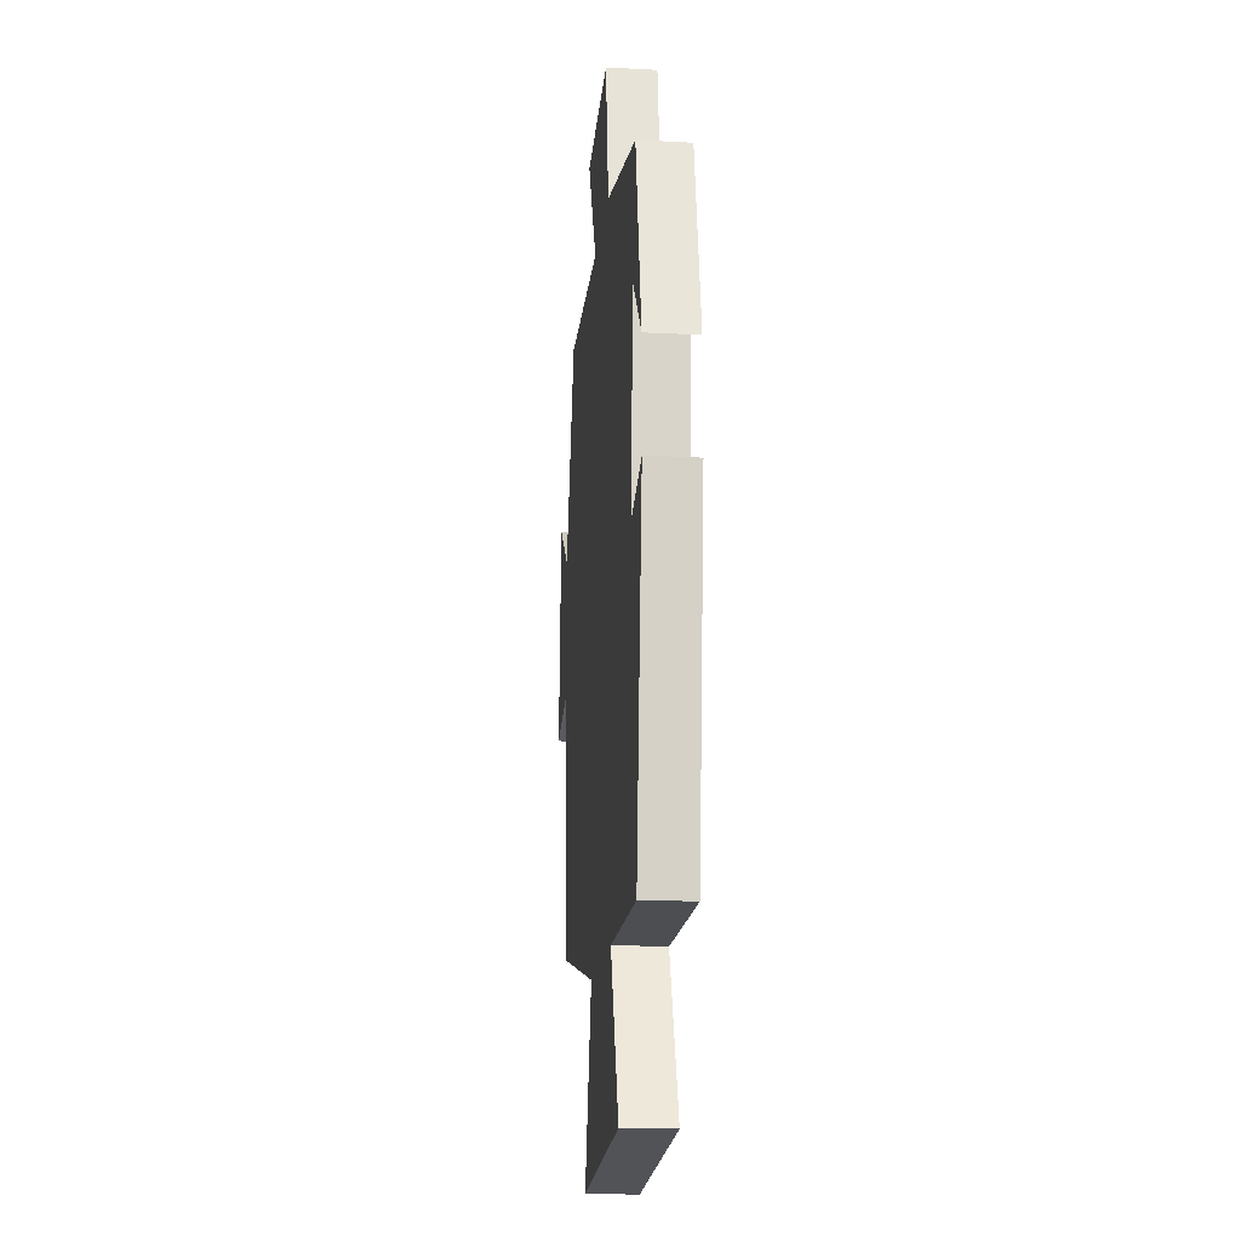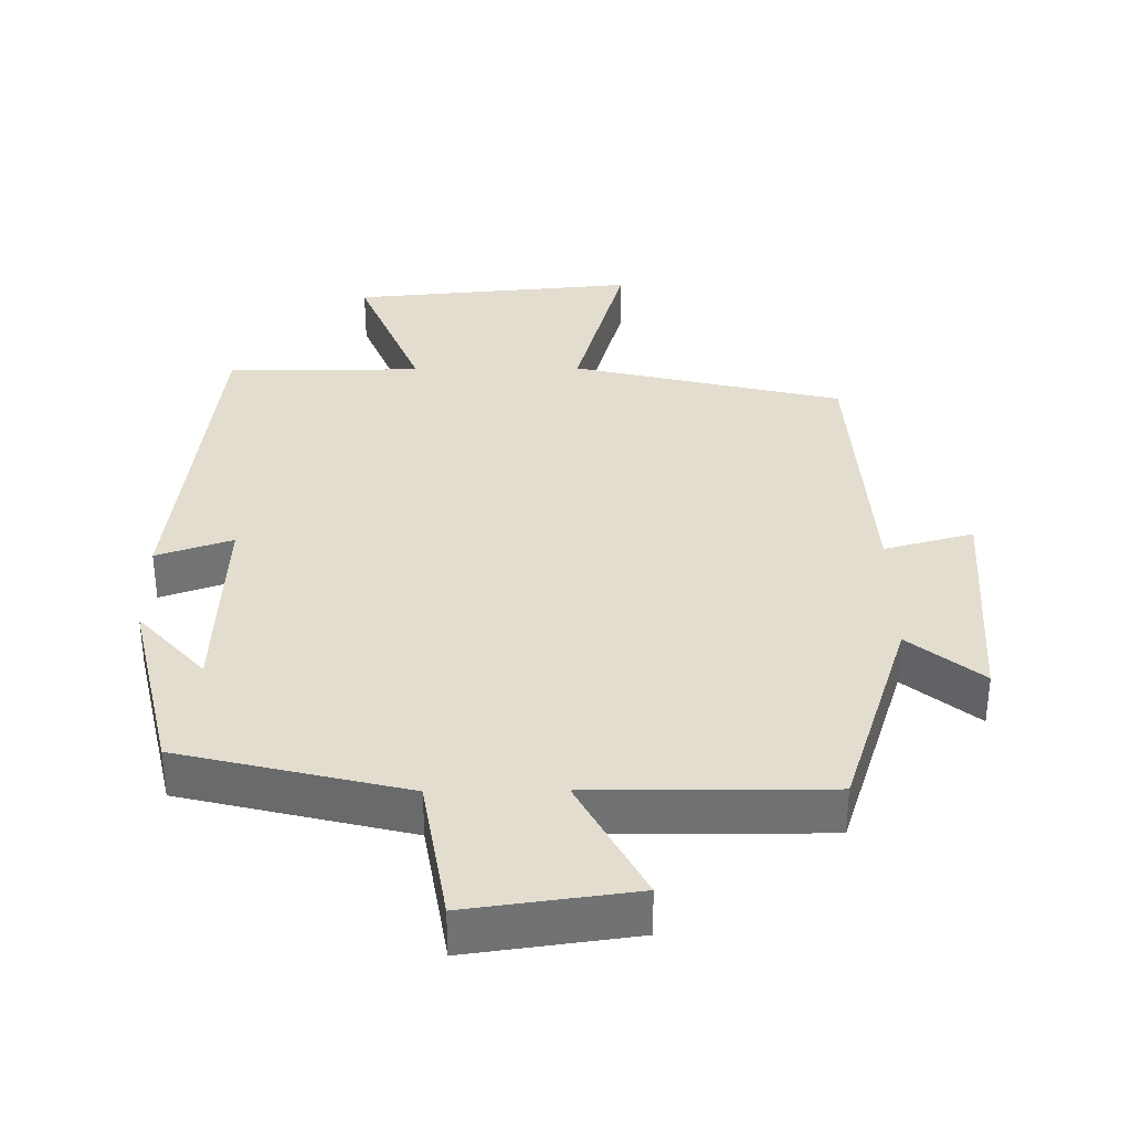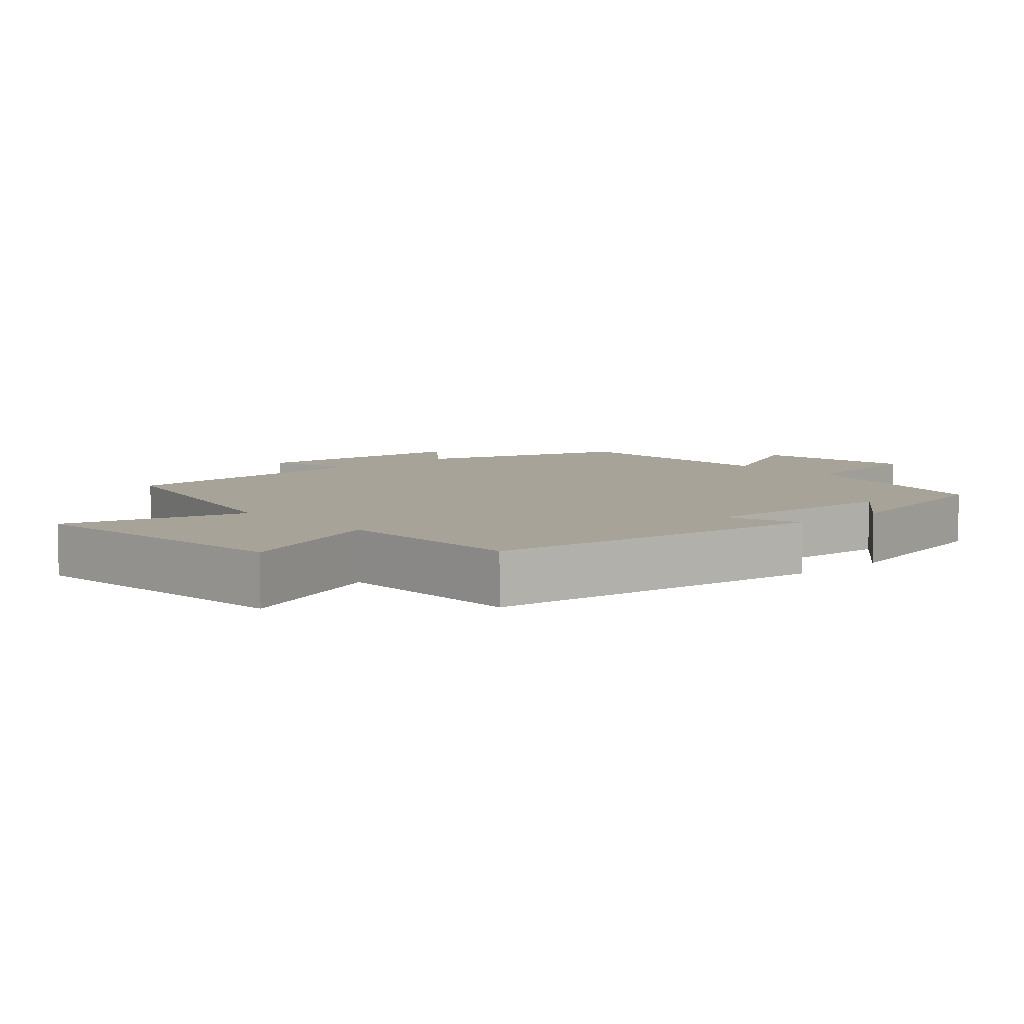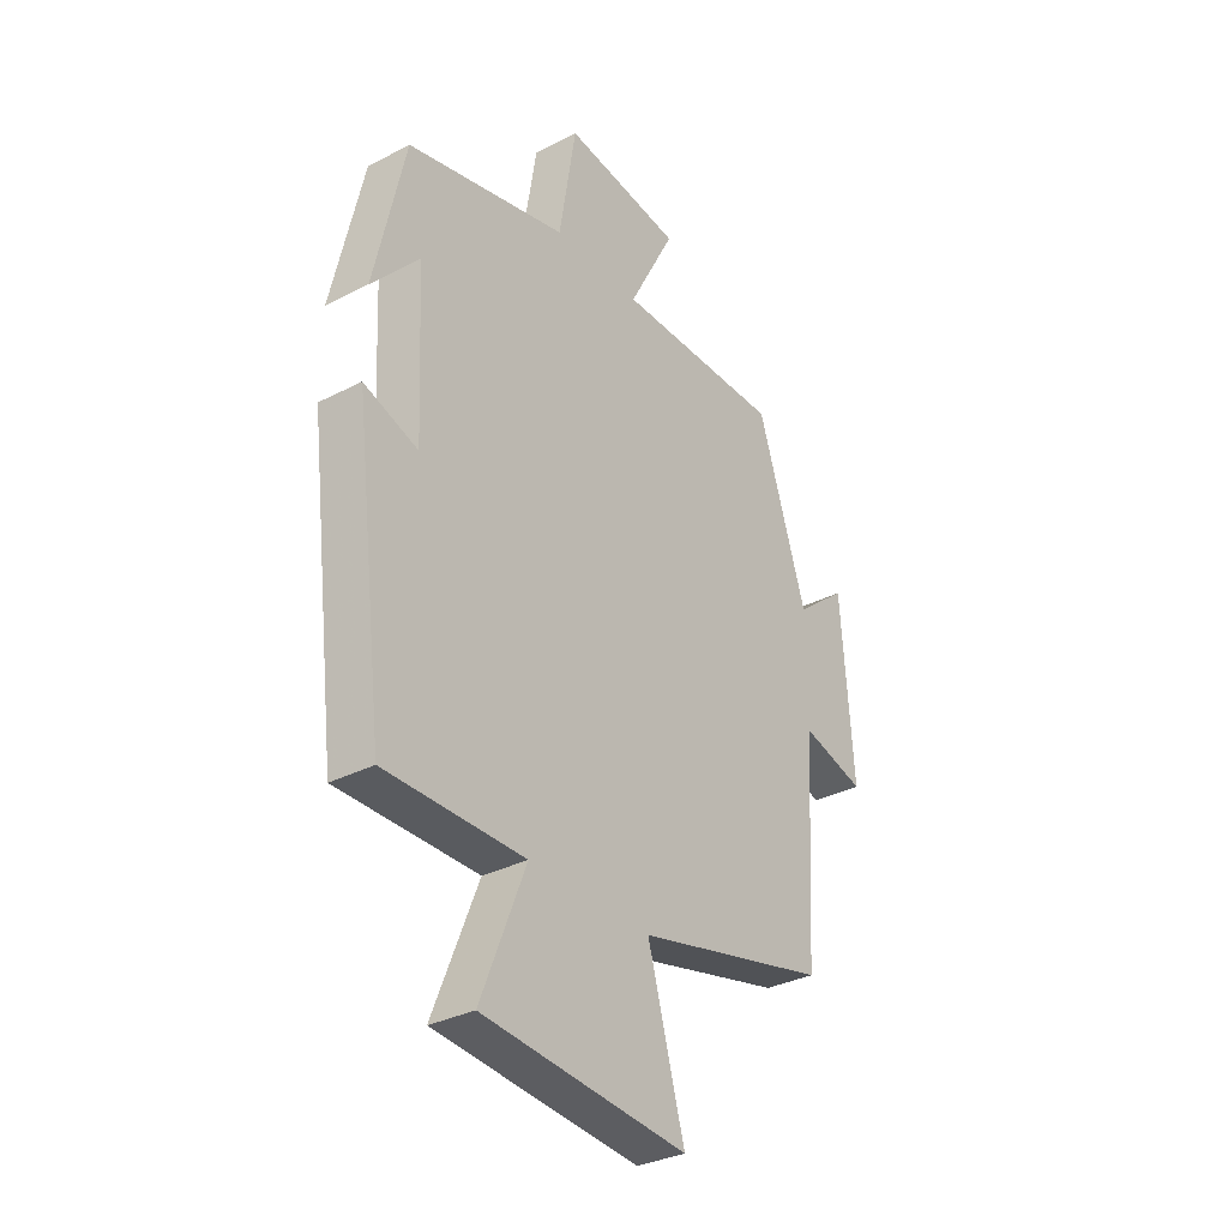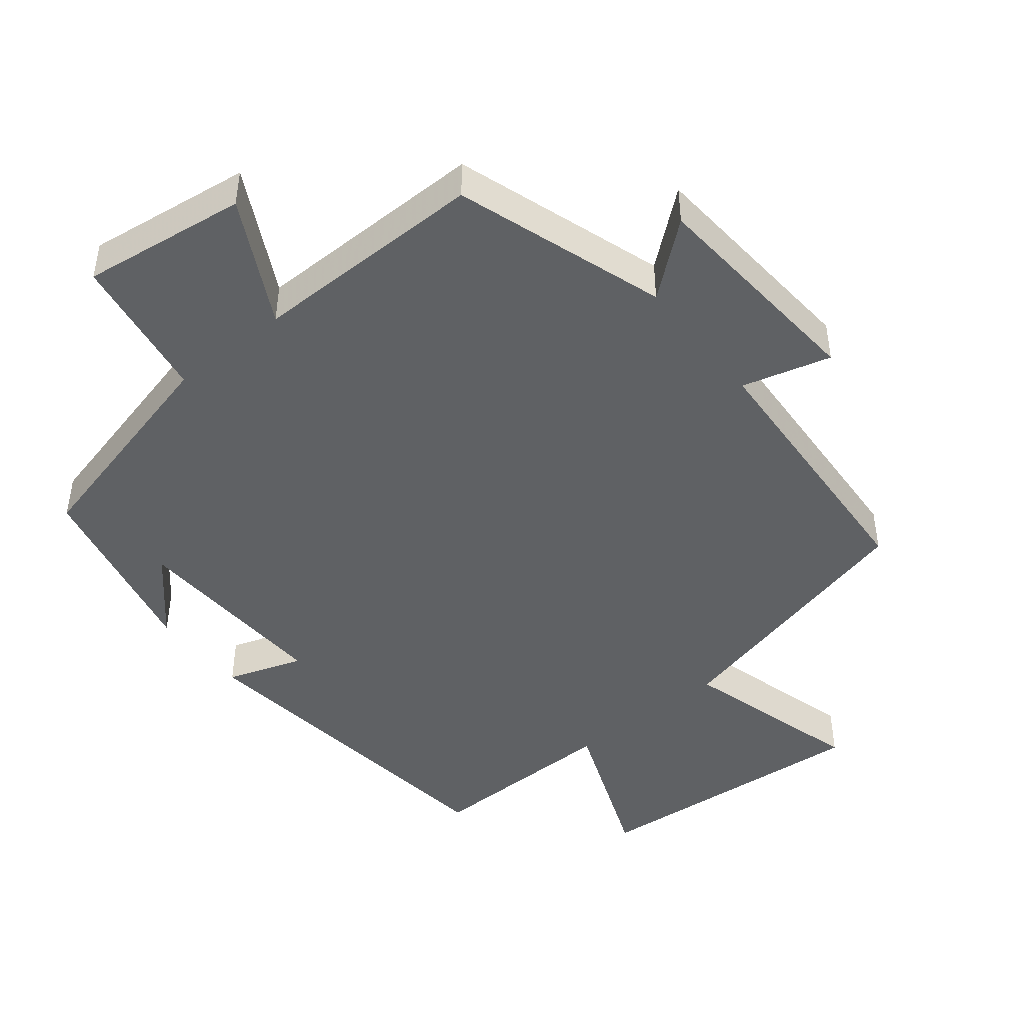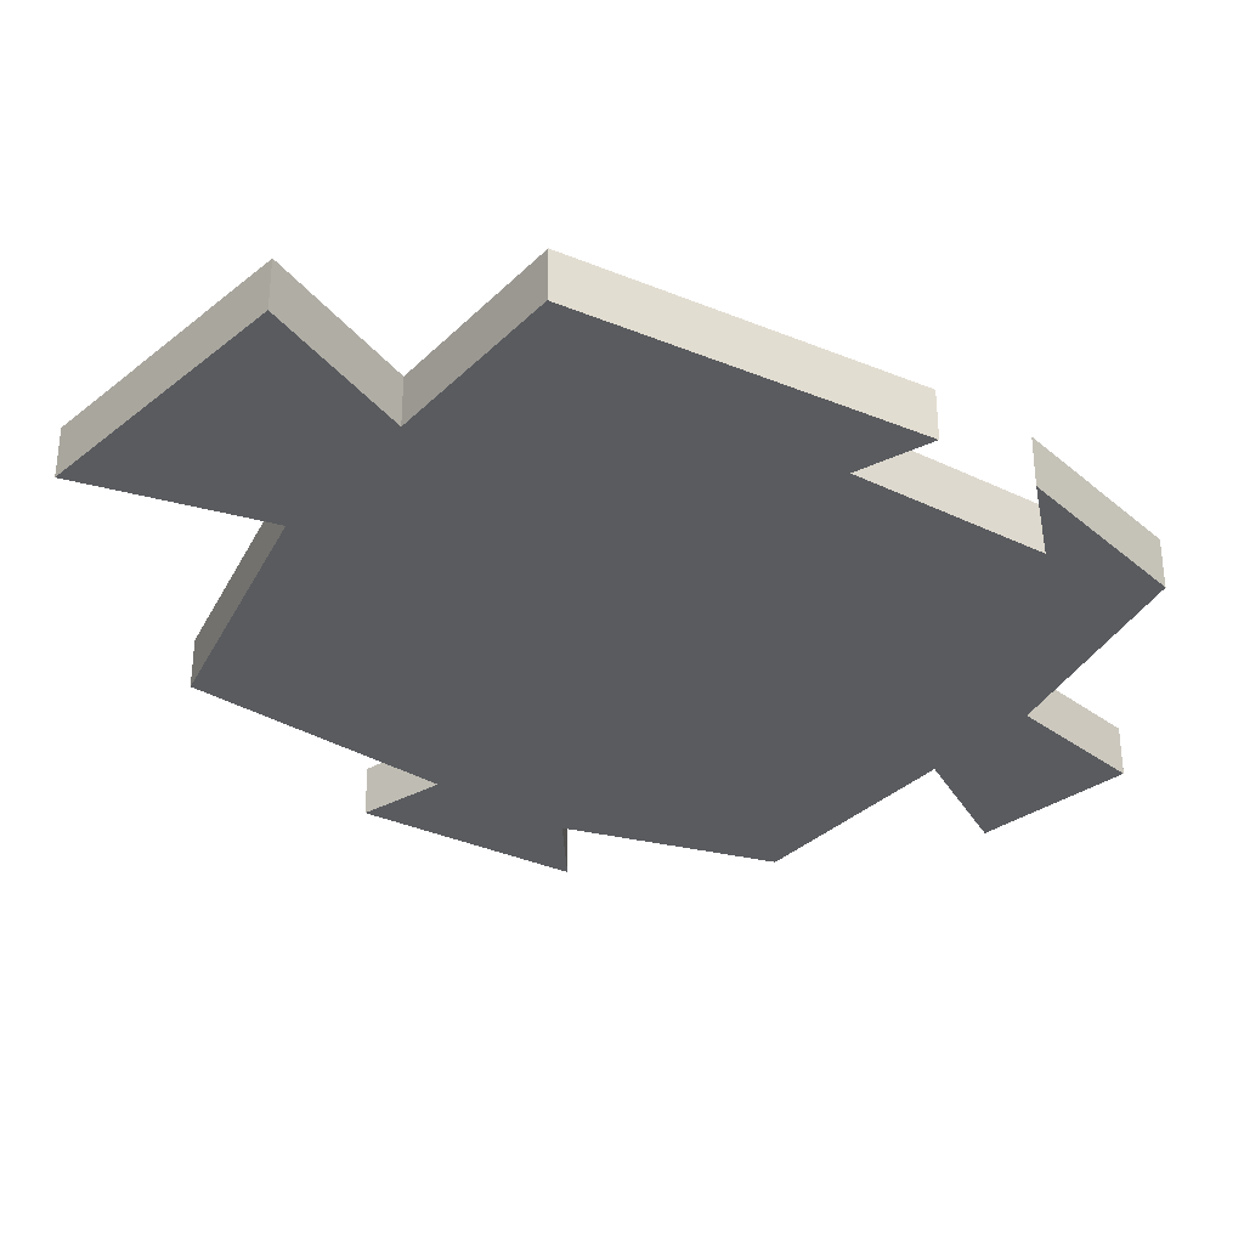
<metadata>
{"format":"obj","ext":"obj","renderer":"f3d","projection":"perspective","resolution":1024,"background":"white","views":[{"elev":-17.2,"azim":-96.0,"up":"+Z"},{"elev":34.9,"azim":-0.7,"up":"+Y"},{"elev":6.9,"azim":-132.2,"up":"+Y"},{"elev":-32.9,"azim":-54.4,"up":"+Z"},{"elev":-45.9,"azim":38.8,"up":"+Y"},{"elev":-32.2,"azim":-127.0,"up":"+Y"}]}
</metadata>
<code>
v -0.438 0.07 -0.501
v -0.5 0.07 -0.005
v -0.391 0.07 -0.042
v -0.405 0.07 0.252
v -0.5 0.07 0.145
v -0.439 0.07 0.42
v -0.115 0.07 0.5
v -0.081 0.07 0.712
v 0.157 0.07 0.68
v 0.063 0.07 0.5
v 0.401 0.07 0.502
v 0.5 0.07 0.199
v 0.604 0.07 0.284
v 0.628 0.07 -0.044
v 0.5 0.07 -0.009
v 0.476 0.07 -0.406
v 0.088 0.07 -0.5
v 0.162 0.07 -0.762
v -0.248 0.07 -0.726
v -0.158 0.07 -0.5
v -0.438 0 -0.501
v -0.5 0 -0.005
v -0.391 0 -0.042
v -0.405 0 0.252
v -0.5 0 0.145
v -0.439 0 0.42
v -0.115 0 0.5
v -0.081 0 0.712
v 0.157 0 0.68
v 0.063 0 0.5
v 0.401 0 0.502
v 0.5 0 0.199
v 0.604 0 0.284
v 0.628 0 -0.044
v 0.5 0 -0.009
v 0.476 0 -0.406
v 0.088 0 -0.5
v 0.162 0 -0.762
v -0.248 0 -0.726
v -0.158 0 -0.5
f 17 18 19 20
f 15 16 17 20
f 15 20 1
f 12 13 14 15
f 12 15 1
f 11 12 1
f 10 11 1
f 7 8 9 10
f 4 5 6
f 4 6 7 10
f 1 2 3
f 10 1 3
f 3 4 10
f 40 39 38 37
f 40 37 36 35
f 21 40 35
f 35 34 33 32
f 21 35 32
f 21 32 31
f 21 31 30
f 30 29 28 27
f 26 25 24
f 30 27 26 24
f 23 22 21
f 23 21 30
f 30 24 23
f 1 21 22 2
f 2 22 23 3
f 3 23 24 4
f 4 24 25 5
f 5 25 26 6
f 6 26 27 7
f 7 27 28 8
f 8 28 29 9
f 9 29 30 10
f 10 30 31 11
f 11 31 32 12
f 12 32 33 13
f 13 33 34 14
f 14 34 35 15
f 15 35 36 16
f 16 36 37 17
f 17 37 38 18
f 18 38 39 19
f 19 39 40 20
f 20 40 21 1

</code>
